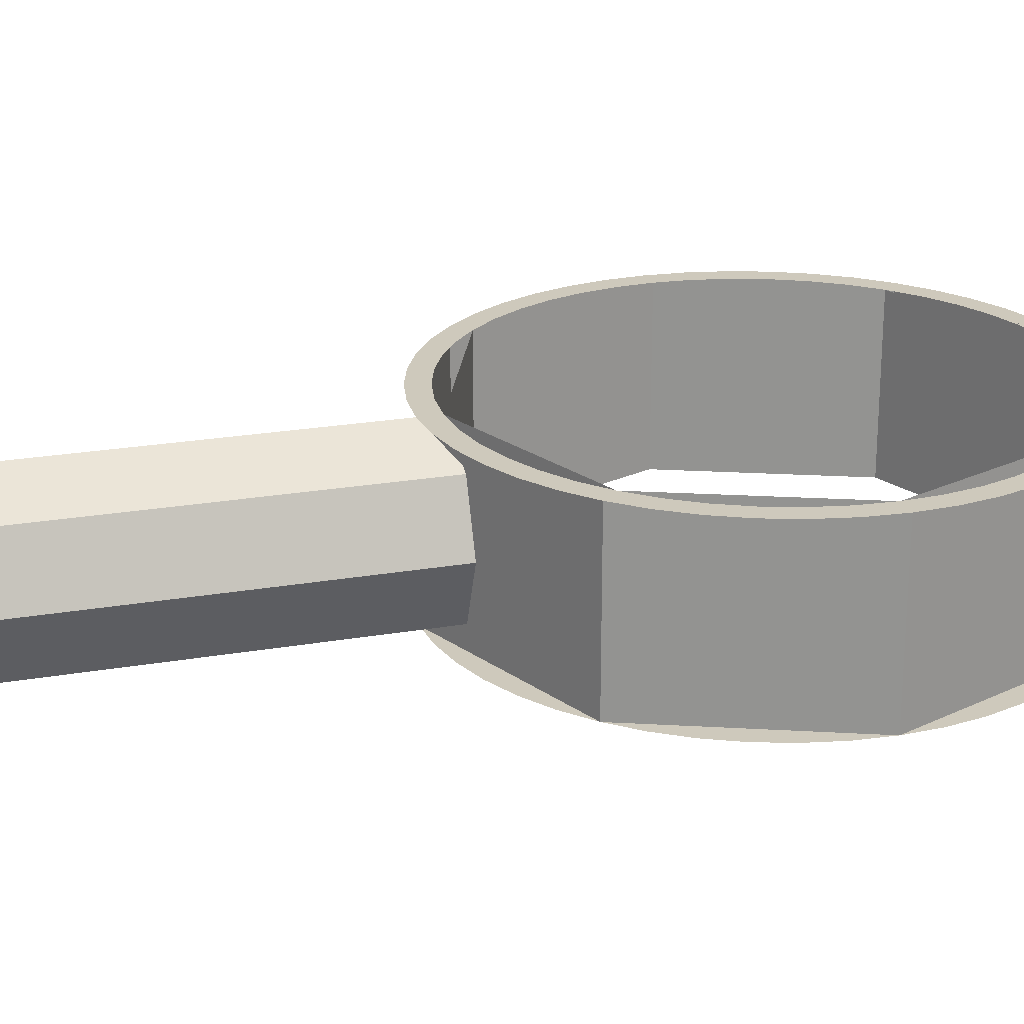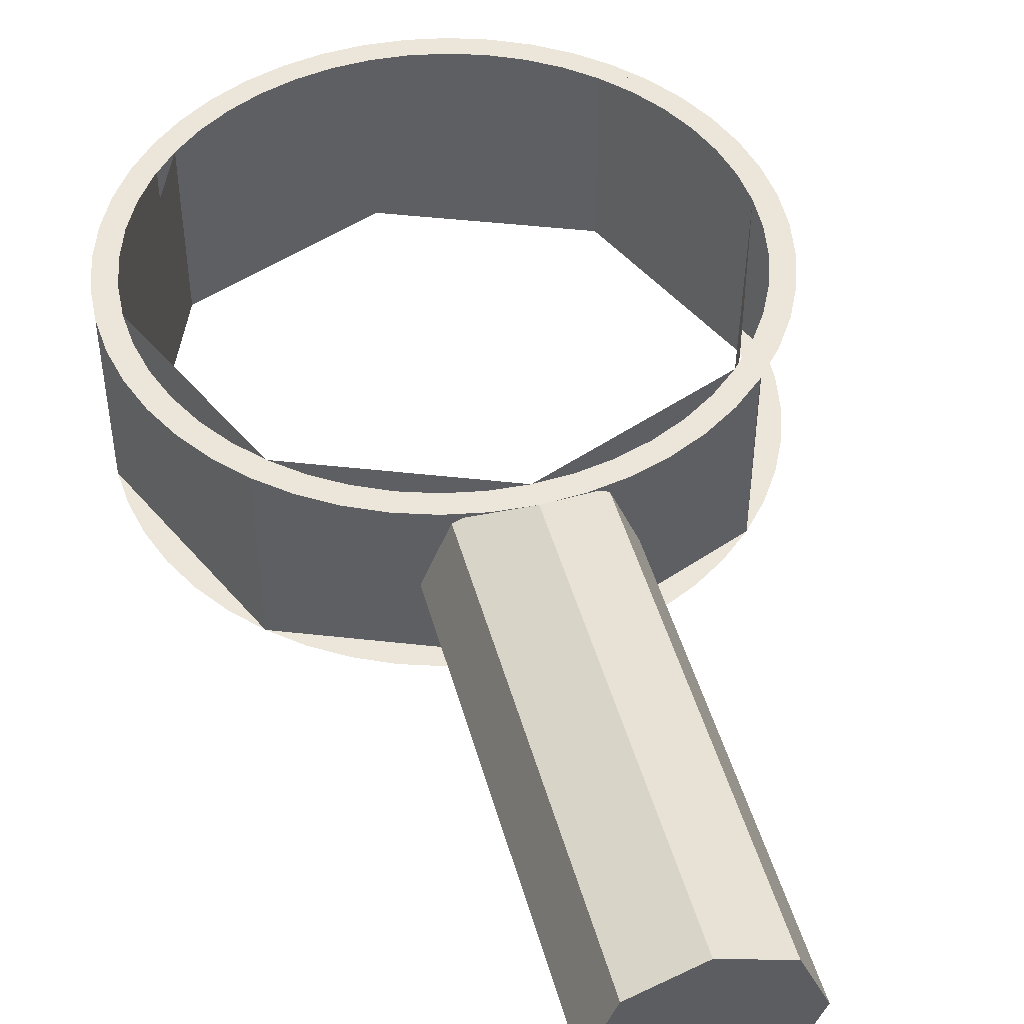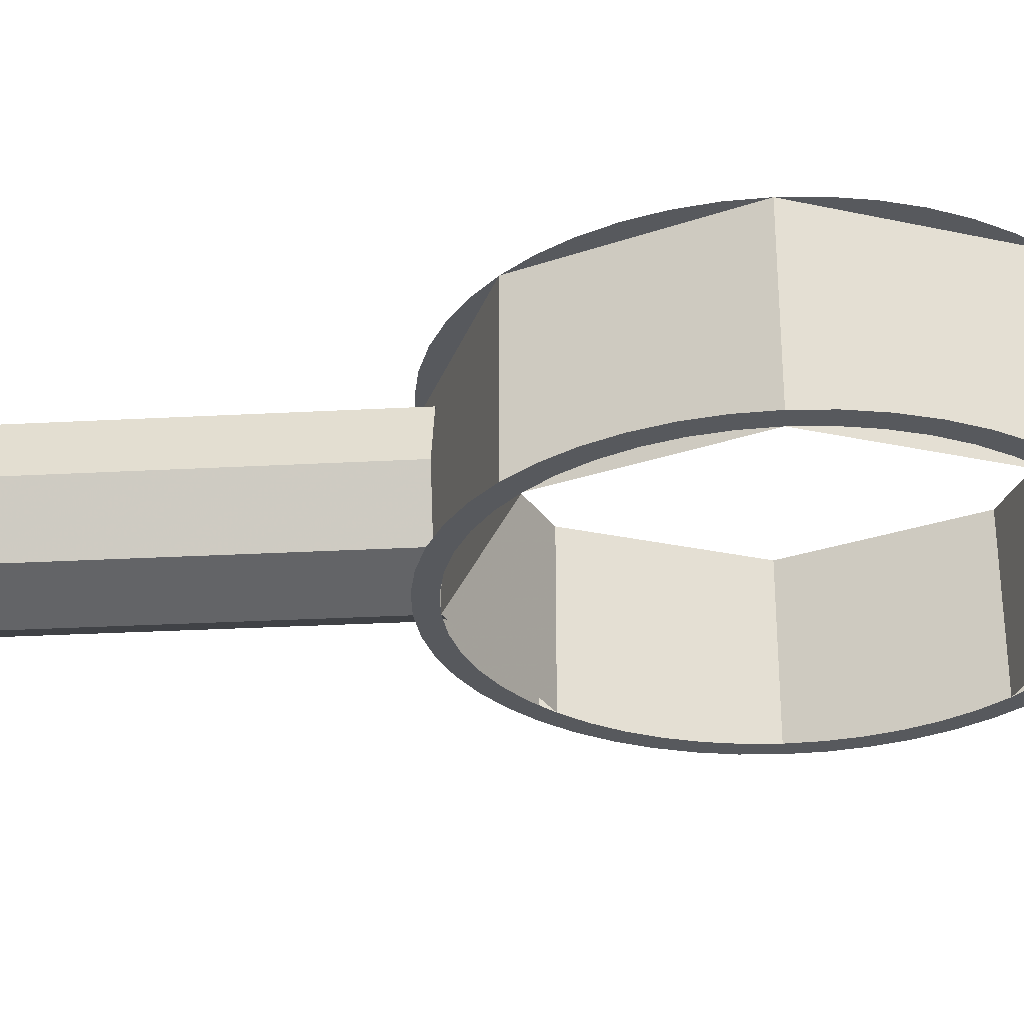
<metadata>
{"format":"obj","ext":"obj","renderer":"f3d","projection":"perspective","resolution":1024,"background":"white","views":[{"elev":22.5,"azim":-106.8,"up":"+Z"},{"elev":47.2,"azim":164.7,"up":"+Z"},{"elev":-29.0,"azim":-85.4,"up":"+Z"}]}
</metadata>
<code>
v 0 0.5 0
v 0.2 0.5 0
v 0.1414 0.5 0.1414
v 0 0.5 0
v 0.1414 0.5 0.1414
v 0 0.5 0.2
v 0 0.5 0
v 0 0.5 0.2
v -0.1414 0.5 0.1414
v 0 0.5 0
v -0.1414 0.5 0.1414
v -0.2 0.5 0
v 0 0.5 0
v -0.2 0.5 0
v -0.1414 0.5 -0.1414
v 0 0.5 0
v -0.1414 0.5 -0.1414
v 0 0.5 -0.2
v 0 0.5 0
v 0 0.5 -0.2
v 0.1414 0.5 -0.1414
v 0 0.5 0
v 0.1414 0.5 -0.1414
v 0.2 0.5 0
v 0.1414 -0.5 0.1414
v 0.2 -0.5 0
v 0.2 0.5 0
v 0.1414 0.5 0.1414
v 0 -0.5 0.2
v 0.1414 -0.5 0.1414
v 0.1414 0.5 0.1414
v 0 0.5 0.2
v -0.1414 -0.5 0.1414
v 0 -0.5 0.2
v 0 0.5 0.2
v -0.1414 0.5 0.1414
v -0.2 -0.5 0
v -0.1414 -0.5 0.1414
v -0.1414 0.5 0.1414
v -0.2 0.5 0
v -0.1414 -0.5 -0.1414
v -0.2 -0.5 0
v -0.2 0.5 0
v -0.1414 0.5 -0.1414
v 0 -0.5 -0.2
v -0.1414 -0.5 -0.1414
v -0.1414 0.5 -0.1414
v 0 0.5 -0.2
v 0.1414 -0.5 -0.1414
v 0 -0.5 -0.2
v 0 0.5 -0.2
v 0.1414 0.5 -0.1414
v 0.2 -0.5 0
v 0.1414 -0.5 -0.1414
v 0.1414 0.5 -0.1414
v 0.2 0.5 0
v 0.4596 -1.56 -0.2
v 0.65 -1.1 -0.2
v 0.65 -1.1 0.2
v 0.4596 -1.56 0.2
v 0 -1.75 -0.2
v 0.4596 -1.56 -0.2
v 0.4596 -1.56 0.2
v 0 -1.75 0.2
v -0.4596 -1.56 -0.2
v 0 -1.75 -0.2
v 0 -1.75 0.2
v -0.4596 -1.56 0.2
v -0.65 -1.1 -0.2
v -0.4596 -1.56 -0.2
v -0.4596 -1.56 0.2
v -0.65 -1.1 0.2
v -0.4596 -0.6404 -0.2
v -0.65 -1.1 -0.2
v -0.65 -1.1 0.2
v -0.4596 -0.6404 0.2
v 0 -0.45 -0.2
v -0.4596 -0.6404 -0.2
v -0.4596 -0.6404 0.2
v 0 -0.45 0.2
v 0.4596 -0.6404 -0.2
v 0 -0.45 -0.2
v 0 -0.45 0.2
v 0.4596 -0.6404 0.2
v 0.65 -1.1 -0.2
v 0.4596 -0.6404 -0.2
v 0.4596 -0.6404 0.2
v 0.65 -1.1 0.2
v 0.4243 -1.524 -0.2
v 0.6 -1.1 -0.2
v 0.6 -1.1 0.2
v 0.4243 -1.524 0.2
v 0 -1.7 -0.2
v 0.4243 -1.524 -0.2
v 0.4243 -1.524 0.2
v 0 -1.7 0.2
v -0.4243 -1.524 -0.2
v 0 -1.7 -0.2
v 0 -1.7 0.2
v -0.4243 -1.524 0.2
v -0.6 -1.1 -0.2
v -0.4243 -1.524 -0.2
v -0.4243 -1.524 0.2
v -0.6 -1.1 0.2
v -0.4243 -0.6757 -0.2
v -0.6 -1.1 -0.2
v -0.6 -1.1 0.2
v -0.4243 -0.6757 0.2
v 0 -0.5 -0.2
v -0.4243 -0.6757 -0.2
v -0.4243 -0.6757 0.2
v 0 -0.5 0.2
v 0.4243 -0.6757 -0.2
v 0 -0.5 -0.2
v 0 -0.5 0.2
v 0.4243 -0.6757 0.2
v 0.6 -1.1 -0.2
v 0.4243 -0.6757 -0.2
v 0.4243 -0.6757 0.2
v 0.6 -1.1 0.2
v -0.65 -1.1 -0.2
v -0.6444 -1.015 -0.2
v -0.5948 -1.022 -0.2
v -0.6 -1.1 -0.2
v -0.6444 -1.015 -0.2
v -0.6278 -0.9318 -0.2
v -0.5795 -0.9447 -0.2
v -0.5948 -1.022 -0.2
v -0.6278 -0.9318 -0.2
v -0.6005 -0.8512 -0.2
v -0.5543 -0.8704 -0.2
v -0.5795 -0.9447 -0.2
v -0.6005 -0.8512 -0.2
v -0.5629 -0.775 -0.2
v -0.5196 -0.8 -0.2
v -0.5543 -0.8704 -0.2
v -0.5629 -0.775 -0.2
v -0.5157 -0.7043 -0.2
v -0.476 -0.7347 -0.2
v -0.5196 -0.8 -0.2
v -0.5157 -0.7043 -0.2
v -0.4596 -0.6404 -0.2
v -0.4243 -0.6757 -0.2
v -0.476 -0.7347 -0.2
v -0.4596 -0.6404 -0.2
v -0.3957 -0.5843 -0.2
v -0.3653 -0.624 -0.2
v -0.4243 -0.6757 -0.2
v -0.3957 -0.5843 -0.2
v -0.325 -0.5371 -0.2
v -0.3 -0.5804 -0.2
v -0.3653 -0.624 -0.2
v -0.325 -0.5371 -0.2
v -0.2488 -0.4995 -0.2
v -0.2296 -0.5457 -0.2
v -0.3 -0.5804 -0.2
v -0.2488 -0.4995 -0.2
v -0.1682 -0.4722 -0.2
v -0.1553 -0.5205 -0.2
v -0.2296 -0.5457 -0.2
v -0.1682 -0.4722 -0.2
v -0.08482 -0.4556 -0.2
v -0.0783 -0.5052 -0.2
v -0.1553 -0.5205 -0.2
v -0.08482 -0.4556 -0.2
v 0 -0.45 -0.2
v 0 -0.5 -0.2
v -0.0783 -0.5052 -0.2
v 0 -0.45 -0.2
v 0.08482 -0.4556 -0.2
v 0.0783 -0.5052 -0.2
v 0 -0.5 -0.2
v 0.08482 -0.4556 -0.2
v 0.1682 -0.4722 -0.2
v 0.1553 -0.5205 -0.2
v 0.0783 -0.5052 -0.2
v 0.1682 -0.4722 -0.2
v 0.2488 -0.4995 -0.2
v 0.2296 -0.5457 -0.2
v 0.1553 -0.5205 -0.2
v 0.2488 -0.4995 -0.2
v 0.325 -0.5371 -0.2
v 0.3 -0.5804 -0.2
v 0.2296 -0.5457 -0.2
v 0.325 -0.5371 -0.2
v 0.3957 -0.5843 -0.2
v 0.3653 -0.624 -0.2
v 0.3 -0.5804 -0.2
v 0.3957 -0.5843 -0.2
v 0.4596 -0.6404 -0.2
v 0.4243 -0.6757 -0.2
v 0.3653 -0.624 -0.2
v 0.4596 -0.6404 -0.2
v 0.5157 -0.7043 -0.2
v 0.476 -0.7347 -0.2
v 0.4243 -0.6757 -0.2
v 0.5157 -0.7043 -0.2
v 0.5629 -0.775 -0.2
v 0.5196 -0.8 -0.2
v 0.476 -0.7347 -0.2
v 0.5629 -0.775 -0.2
v 0.6005 -0.8512 -0.2
v 0.5543 -0.8704 -0.2
v 0.5196 -0.8 -0.2
v 0.6005 -0.8512 -0.2
v 0.6278 -0.9318 -0.2
v 0.5795 -0.9447 -0.2
v 0.5543 -0.8704 -0.2
v 0.6278 -0.9318 -0.2
v 0.6444 -1.015 -0.2
v 0.5948 -1.022 -0.2
v 0.5795 -0.9447 -0.2
v 0.6444 -1.015 -0.2
v 0.65 -1.1 -0.2
v 0.6 -1.1 -0.2
v 0.5948 -1.022 -0.2
v 0.65 -1.1 -0.2
v 0.6444 -1.185 -0.2
v 0.5948 -1.178 -0.2
v 0.6 -1.1 -0.2
v 0.6444 -1.185 -0.2
v 0.6278 -1.268 -0.2
v 0.5795 -1.255 -0.2
v 0.5948 -1.178 -0.2
v 0.6278 -1.268 -0.2
v 0.6005 -1.349 -0.2
v 0.5543 -1.33 -0.2
v 0.5795 -1.255 -0.2
v 0.6005 -1.349 -0.2
v 0.5629 -1.425 -0.2
v 0.5196 -1.4 -0.2
v 0.5543 -1.33 -0.2
v 0.5629 -1.425 -0.2
v 0.5157 -1.496 -0.2
v 0.476 -1.465 -0.2
v 0.5196 -1.4 -0.2
v 0.5157 -1.496 -0.2
v 0.4596 -1.56 -0.2
v 0.4243 -1.524 -0.2
v 0.476 -1.465 -0.2
v 0.4596 -1.56 -0.2
v 0.3957 -1.616 -0.2
v 0.3653 -1.576 -0.2
v 0.4243 -1.524 -0.2
v 0.3957 -1.616 -0.2
v 0.325 -1.663 -0.2
v 0.3 -1.62 -0.2
v 0.3653 -1.576 -0.2
v 0.325 -1.663 -0.2
v 0.2488 -1.701 -0.2
v 0.2296 -1.654 -0.2
v 0.3 -1.62 -0.2
v 0.2488 -1.701 -0.2
v 0.1682 -1.728 -0.2
v 0.1553 -1.68 -0.2
v 0.2296 -1.654 -0.2
v 0.1682 -1.728 -0.2
v 0.08482 -1.744 -0.2
v 0.0783 -1.695 -0.2
v 0.1553 -1.68 -0.2
v 0.08482 -1.744 -0.2
v 0 -1.75 -0.2
v 0 -1.7 -0.2
v 0.0783 -1.695 -0.2
v 0 -1.75 -0.2
v -0.08482 -1.744 -0.2
v -0.0783 -1.695 -0.2
v 0 -1.7 -0.2
v -0.08482 -1.744 -0.2
v -0.1682 -1.728 -0.2
v -0.1553 -1.68 -0.2
v -0.0783 -1.695 -0.2
v -0.1682 -1.728 -0.2
v -0.2488 -1.701 -0.2
v -0.2296 -1.654 -0.2
v -0.1553 -1.68 -0.2
v -0.2488 -1.701 -0.2
v -0.325 -1.663 -0.2
v -0.3 -1.62 -0.2
v -0.2296 -1.654 -0.2
v -0.325 -1.663 -0.2
v -0.3957 -1.616 -0.2
v -0.3653 -1.576 -0.2
v -0.3 -1.62 -0.2
v -0.3957 -1.616 -0.2
v -0.4596 -1.56 -0.2
v -0.4243 -1.524 -0.2
v -0.3653 -1.576 -0.2
v -0.4596 -1.56 -0.2
v -0.5157 -1.496 -0.2
v -0.476 -1.465 -0.2
v -0.4243 -1.524 -0.2
v -0.5157 -1.496 -0.2
v -0.5629 -1.425 -0.2
v -0.5196 -1.4 -0.2
v -0.476 -1.465 -0.2
v -0.5629 -1.425 -0.2
v -0.6005 -1.349 -0.2
v -0.5543 -1.33 -0.2
v -0.5196 -1.4 -0.2
v -0.6005 -1.349 -0.2
v -0.6278 -1.268 -0.2
v -0.5795 -1.255 -0.2
v -0.5543 -1.33 -0.2
v -0.6278 -1.268 -0.2
v -0.6444 -1.185 -0.2
v -0.5948 -1.178 -0.2
v -0.5795 -1.255 -0.2
v -0.6444 -1.185 -0.2
v -0.65 -1.1 -0.2
v -0.6 -1.1 -0.2
v -0.5948 -1.178 -0.2
v 0.65 -1.1 0.2
v 0.6444 -1.015 0.2
v 0.5948 -1.022 0.2
v 0.6 -1.1 0.2
v 0.6444 -1.015 0.2
v 0.6278 -0.9318 0.2
v 0.5795 -0.9447 0.2
v 0.5948 -1.022 0.2
v 0.6278 -0.9318 0.2
v 0.6005 -0.8512 0.2
v 0.5543 -0.8704 0.2
v 0.5795 -0.9447 0.2
v 0.6005 -0.8512 0.2
v 0.5629 -0.775 0.2
v 0.5196 -0.8 0.2
v 0.5543 -0.8704 0.2
v 0.5629 -0.775 0.2
v 0.5157 -0.7043 0.2
v 0.476 -0.7347 0.2
v 0.5196 -0.8 0.2
v 0.5157 -0.7043 0.2
v 0.4596 -0.6404 0.2
v 0.4243 -0.6757 0.2
v 0.476 -0.7347 0.2
v 0.4596 -0.6404 0.2
v 0.3957 -0.5843 0.2
v 0.3653 -0.624 0.2
v 0.4243 -0.6757 0.2
v 0.3957 -0.5843 0.2
v 0.325 -0.5371 0.2
v 0.3 -0.5804 0.2
v 0.3653 -0.624 0.2
v 0.325 -0.5371 0.2
v 0.2488 -0.4995 0.2
v 0.2296 -0.5457 0.2
v 0.3 -0.5804 0.2
v 0.2488 -0.4995 0.2
v 0.1682 -0.4722 0.2
v 0.1553 -0.5205 0.2
v 0.2296 -0.5457 0.2
v 0.1682 -0.4722 0.2
v 0.08482 -0.4556 0.2
v 0.0783 -0.5052 0.2
v 0.1553 -0.5205 0.2
v 0.08482 -0.4556 0.2
v 0 -0.45 0.2
v 0 -0.5 0.2
v 0.0783 -0.5052 0.2
v 0 -0.45 0.2
v -0.08482 -0.4556 0.2
v -0.0783 -0.5052 0.2
v 0 -0.5 0.2
v -0.08482 -0.4556 0.2
v -0.1682 -0.4722 0.2
v -0.1553 -0.5205 0.2
v -0.0783 -0.5052 0.2
v -0.1682 -0.4722 0.2
v -0.2488 -0.4995 0.2
v -0.2296 -0.5457 0.2
v -0.1553 -0.5205 0.2
v -0.2488 -0.4995 0.2
v -0.325 -0.5371 0.2
v -0.3 -0.5804 0.2
v -0.2296 -0.5457 0.2
v -0.325 -0.5371 0.2
v -0.3957 -0.5843 0.2
v -0.3653 -0.624 0.2
v -0.3 -0.5804 0.2
v -0.3957 -0.5843 0.2
v -0.4596 -0.6404 0.2
v -0.4243 -0.6757 0.2
v -0.3653 -0.624 0.2
v -0.4596 -0.6404 0.2
v -0.5157 -0.7043 0.2
v -0.476 -0.7347 0.2
v -0.4243 -0.6757 0.2
v -0.5157 -0.7043 0.2
v -0.5629 -0.775 0.2
v -0.5196 -0.8 0.2
v -0.476 -0.7347 0.2
v -0.5629 -0.775 0.2
v -0.6005 -0.8512 0.2
v -0.5543 -0.8704 0.2
v -0.5196 -0.8 0.2
v -0.6005 -0.8512 0.2
v -0.6278 -0.9318 0.2
v -0.5795 -0.9447 0.2
v -0.5543 -0.8704 0.2
v -0.6278 -0.9318 0.2
v -0.6444 -1.015 0.2
v -0.5948 -1.022 0.2
v -0.5795 -0.9447 0.2
v -0.6444 -1.015 0.2
v -0.65 -1.1 0.2
v -0.6 -1.1 0.2
v -0.5948 -1.022 0.2
v -0.65 -1.1 0.2
v -0.6444 -1.185 0.2
v -0.5948 -1.178 0.2
v -0.6 -1.1 0.2
v -0.6444 -1.185 0.2
v -0.6278 -1.268 0.2
v -0.5795 -1.255 0.2
v -0.5948 -1.178 0.2
v -0.6278 -1.268 0.2
v -0.6005 -1.349 0.2
v -0.5543 -1.33 0.2
v -0.5795 -1.255 0.2
v -0.6005 -1.349 0.2
v -0.5629 -1.425 0.2
v -0.5196 -1.4 0.2
v -0.5543 -1.33 0.2
v -0.5629 -1.425 0.2
v -0.5157 -1.496 0.2
v -0.476 -1.465 0.2
v -0.5196 -1.4 0.2
v -0.5157 -1.496 0.2
v -0.4596 -1.56 0.2
v -0.4243 -1.524 0.2
v -0.476 -1.465 0.2
v -0.4596 -1.56 0.2
v -0.3957 -1.616 0.2
v -0.3653 -1.576 0.2
v -0.4243 -1.524 0.2
v -0.3957 -1.616 0.2
v -0.325 -1.663 0.2
v -0.3 -1.62 0.2
v -0.3653 -1.576 0.2
v -0.325 -1.663 0.2
v -0.2488 -1.701 0.2
v -0.2296 -1.654 0.2
v -0.3 -1.62 0.2
v -0.2488 -1.701 0.2
v -0.1682 -1.728 0.2
v -0.1553 -1.68 0.2
v -0.2296 -1.654 0.2
v -0.1682 -1.728 0.2
v -0.08482 -1.744 0.2
v -0.0783 -1.695 0.2
v -0.1553 -1.68 0.2
v -0.08482 -1.744 0.2
v 0 -1.75 0.2
v 0 -1.7 0.2
v -0.0783 -1.695 0.2
v 0 -1.75 0.2
v 0.08482 -1.744 0.2
v 0.0783 -1.695 0.2
v 0 -1.7 0.2
v 0.08482 -1.744 0.2
v 0.1682 -1.728 0.2
v 0.1553 -1.68 0.2
v 0.0783 -1.695 0.2
v 0.1682 -1.728 0.2
v 0.2488 -1.701 0.2
v 0.2296 -1.654 0.2
v 0.1553 -1.68 0.2
v 0.2488 -1.701 0.2
v 0.325 -1.663 0.2
v 0.3 -1.62 0.2
v 0.2296 -1.654 0.2
v 0.325 -1.663 0.2
v 0.3957 -1.616 0.2
v 0.3653 -1.576 0.2
v 0.3 -1.62 0.2
v 0.3957 -1.616 0.2
v 0.4596 -1.56 0.2
v 0.4243 -1.524 0.2
v 0.3653 -1.576 0.2
v 0.4596 -1.56 0.2
v 0.5157 -1.496 0.2
v 0.476 -1.465 0.2
v 0.4243 -1.524 0.2
v 0.5157 -1.496 0.2
v 0.5629 -1.425 0.2
v 0.5196 -1.4 0.2
v 0.476 -1.465 0.2
v 0.5629 -1.425 0.2
v 0.6005 -1.349 0.2
v 0.5543 -1.33 0.2
v 0.5196 -1.4 0.2
v 0.6005 -1.349 0.2
v 0.6278 -1.268 0.2
v 0.5795 -1.255 0.2
v 0.5543 -1.33 0.2
v 0.6278 -1.268 0.2
v 0.6444 -1.185 0.2
v 0.5948 -1.178 0.2
v 0.5795 -1.255 0.2
v 0.6444 -1.185 0.2
v 0.65 -1.1 0.2
v 0.6 -1.1 0.2
v 0.5948 -1.178 0.2
g mesh6966950
f 1 3 2
f 4 6 5
f 7 9 8
f 10 12 11
f 13 15 14
f 16 18 17
f 19 21 20
f 22 24 23
g mesh6966953
f 25 26 27
f 27 28 25
f 29 30 31
f 31 32 29
f 33 34 35
f 35 36 33
f 37 38 39
f 39 40 37
f 41 42 43
f 43 44 41
f 45 46 47
f 47 48 45
f 49 50 51
f 51 52 49
f 53 54 55
f 55 56 53
g mesh6966955
f 57 58 59
f 59 60 57
f 61 62 63
f 63 64 61
f 65 66 67
f 67 68 65
f 69 70 71
f 71 72 69
f 73 74 75
f 75 76 73
f 77 78 79
f 79 80 77
f 81 82 83
f 83 84 81
f 85 86 87
f 87 88 85
g mesh6966957
f 89 91 90
f 91 89 92
f 93 95 94
f 95 93 96
f 97 99 98
f 99 97 100
f 101 103 102
f 103 101 104
f 105 107 106
f 107 105 108
f 109 111 110
f 111 109 112
f 113 115 114
f 115 113 116
f 117 119 118
f 119 117 120
g mesh6966961
f 121 122 123
f 123 124 121
f 125 126 127
f 127 128 125
f 129 130 131
f 131 132 129
f 133 134 135
f 135 136 133
f 137 138 139
f 139 140 137
f 141 142 143
f 143 144 141
f 145 146 147
f 147 148 145
f 149 150 151
f 151 152 149
f 153 154 155
f 155 156 153
f 157 158 159
f 159 160 157
f 161 162 163
f 163 164 161
f 165 166 167
f 167 168 165
f 169 170 171
f 171 172 169
f 173 174 175
f 175 176 173
f 177 178 179
f 179 180 177
f 181 182 183
f 183 184 181
f 185 186 187
f 187 188 185
f 189 190 191
f 191 192 189
f 193 194 195
f 195 196 193
f 197 198 199
f 199 200 197
f 201 202 203
f 203 204 201
f 205 206 207
f 207 208 205
f 209 210 211
f 211 212 209
f 213 214 215
f 215 216 213
f 217 218 219
f 219 220 217
f 221 222 223
f 223 224 221
f 225 226 227
f 227 228 225
f 229 230 231
f 231 232 229
f 233 234 235
f 235 236 233
f 237 238 239
f 239 240 237
f 241 242 243
f 243 244 241
f 245 246 247
f 247 248 245
f 249 250 251
f 251 252 249
f 253 254 255
f 255 256 253
f 257 258 259
f 259 260 257
f 261 262 263
f 263 264 261
f 265 266 267
f 267 268 265
f 269 270 271
f 271 272 269
f 273 274 275
f 275 276 273
f 277 278 279
f 279 280 277
f 281 282 283
f 283 284 281
f 285 286 287
f 287 288 285
f 289 290 291
f 291 292 289
f 293 294 295
f 295 296 293
f 297 298 299
f 299 300 297
f 301 302 303
f 303 304 301
f 305 306 307
f 307 308 305
f 309 310 311
f 311 312 309
g mesh6966963
f 313 314 315
f 315 316 313
f 317 318 319
f 319 320 317
f 321 322 323
f 323 324 321
f 325 326 327
f 327 328 325
f 329 330 331
f 331 332 329
f 333 334 335
f 335 336 333
f 337 338 339
f 339 340 337
f 341 342 343
f 343 344 341
f 345 346 347
f 347 348 345
f 349 350 351
f 351 352 349
f 353 354 355
f 355 356 353
f 357 358 359
f 359 360 357
f 361 362 363
f 363 364 361
f 365 366 367
f 367 368 365
f 369 370 371
f 371 372 369
f 373 374 375
f 375 376 373
f 377 378 379
f 379 380 377
f 381 382 383
f 383 384 381
f 385 386 387
f 387 388 385
f 389 390 391
f 391 392 389
f 393 394 395
f 395 396 393
f 397 398 399
f 399 400 397
f 401 402 403
f 403 404 401
f 405 406 407
f 407 408 405
f 409 410 411
f 411 412 409
f 413 414 415
f 415 416 413
f 417 418 419
f 419 420 417
f 421 422 423
f 423 424 421
f 425 426 427
f 427 428 425
f 429 430 431
f 431 432 429
f 433 434 435
f 435 436 433
f 437 438 439
f 439 440 437
f 441 442 443
f 443 444 441
f 445 446 447
f 447 448 445
f 449 450 451
f 451 452 449
f 453 454 455
f 455 456 453
f 457 458 459
f 459 460 457
f 461 462 463
f 463 464 461
f 465 466 467
f 467 468 465
f 469 470 471
f 471 472 469
f 473 474 475
f 475 476 473
f 477 478 479
f 479 480 477
f 481 482 483
f 483 484 481
f 485 486 487
f 487 488 485
f 489 490 491
f 491 492 489
f 493 494 495
f 495 496 493
f 497 498 499
f 499 500 497
f 501 502 503
f 503 504 501

</code>
